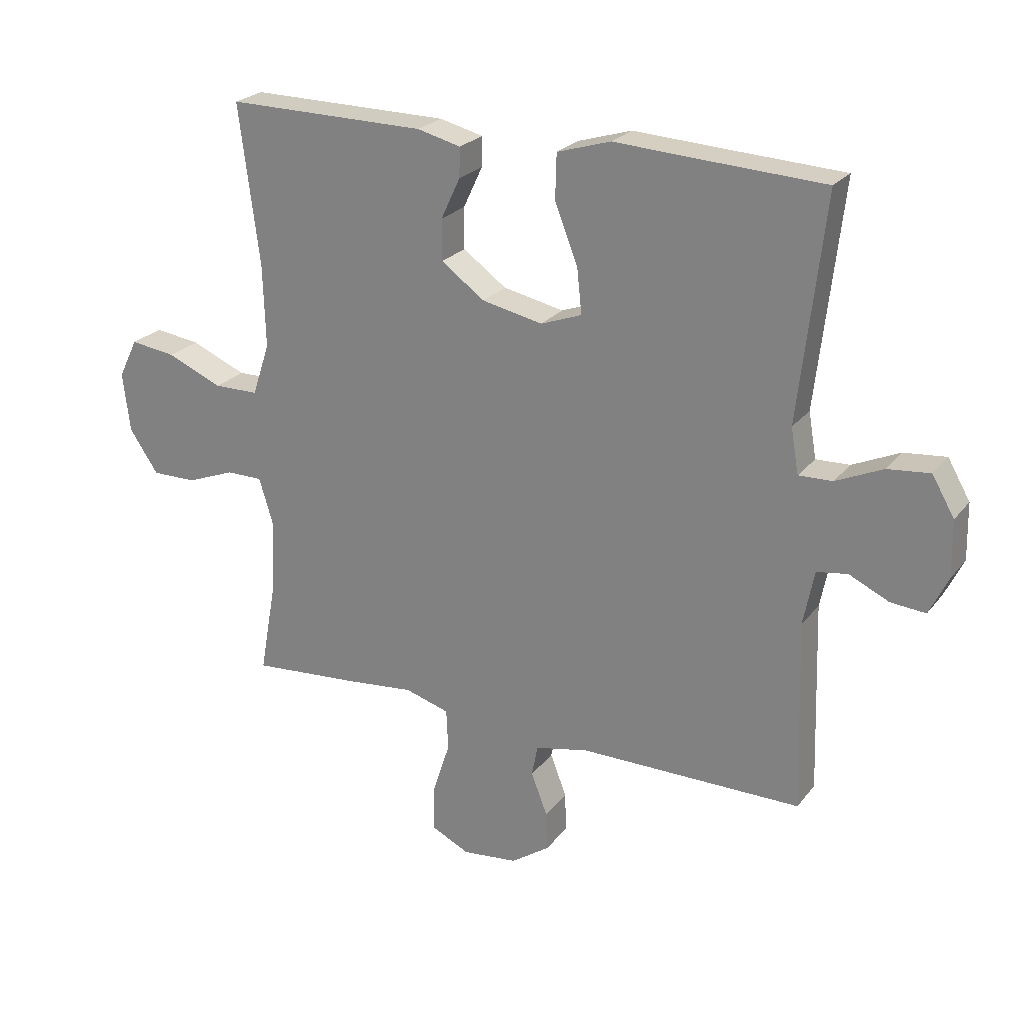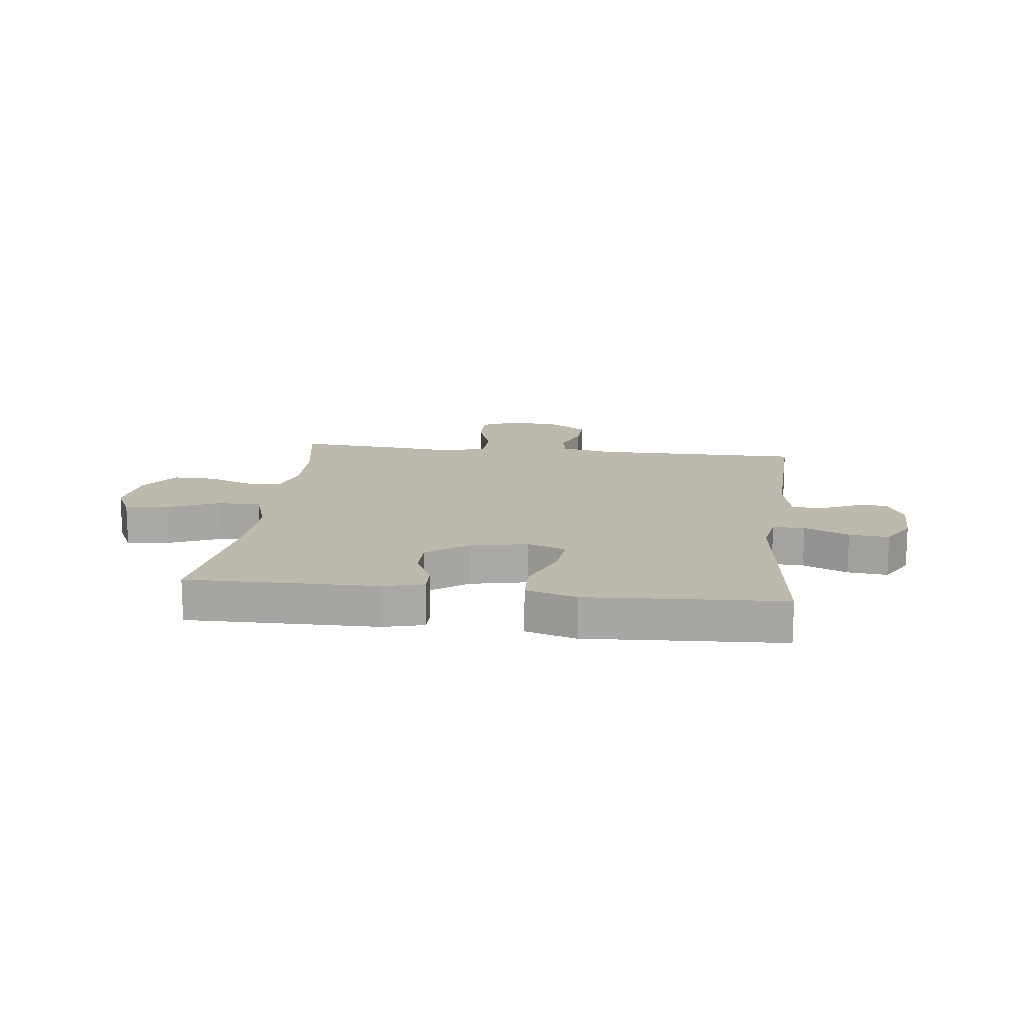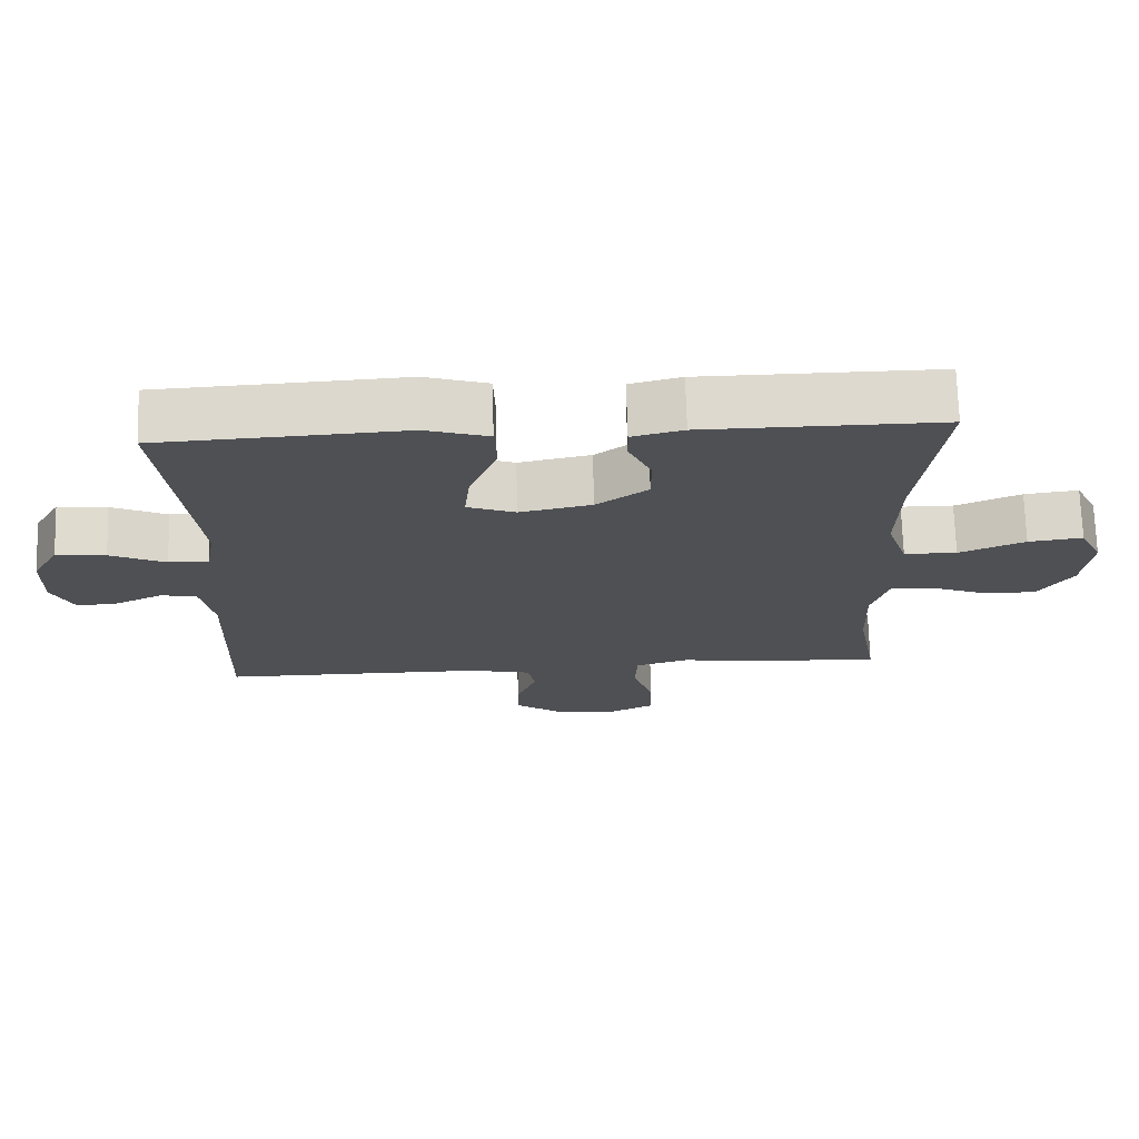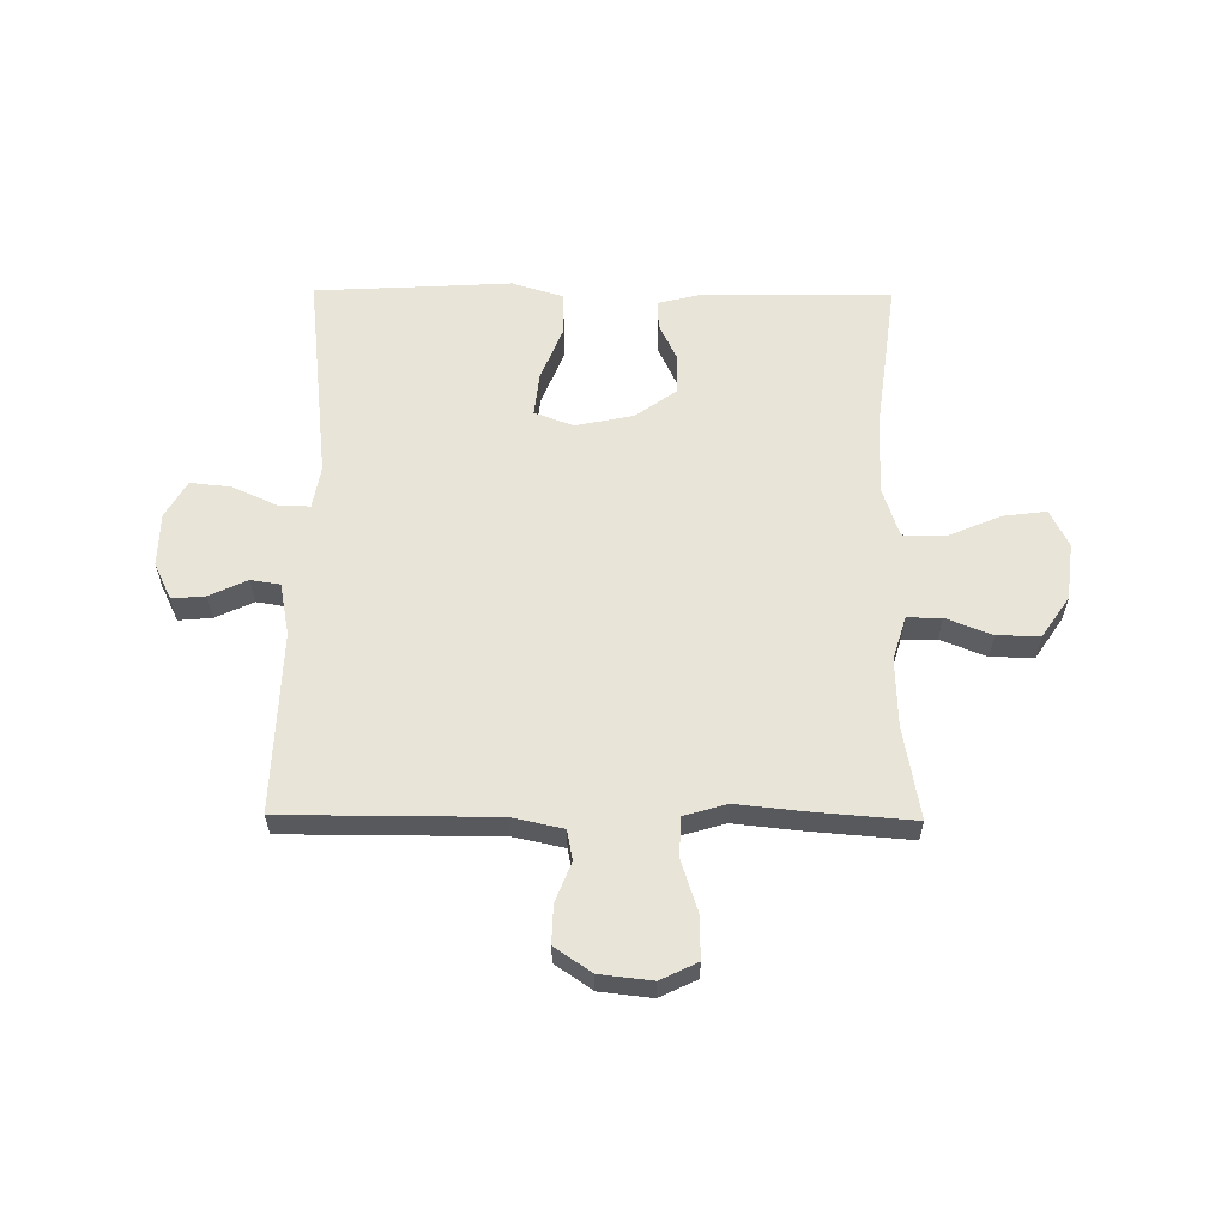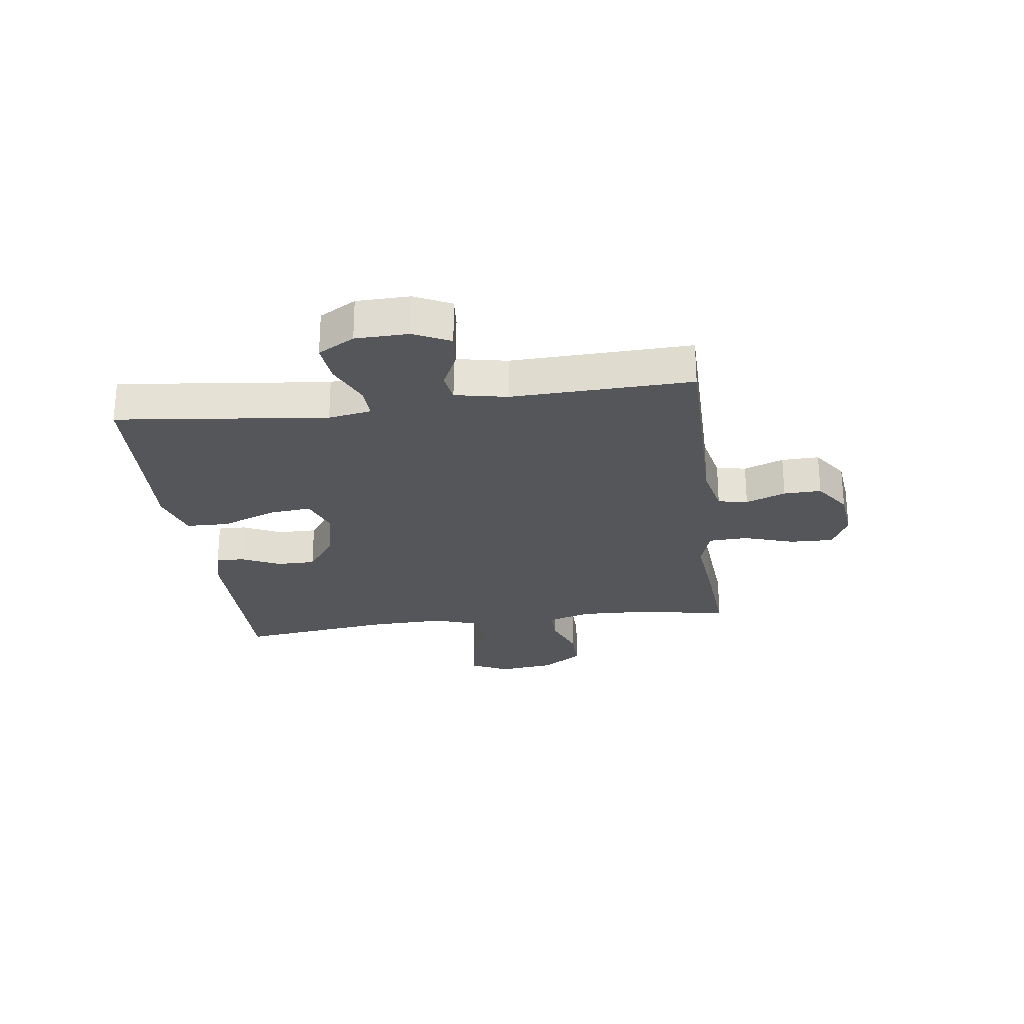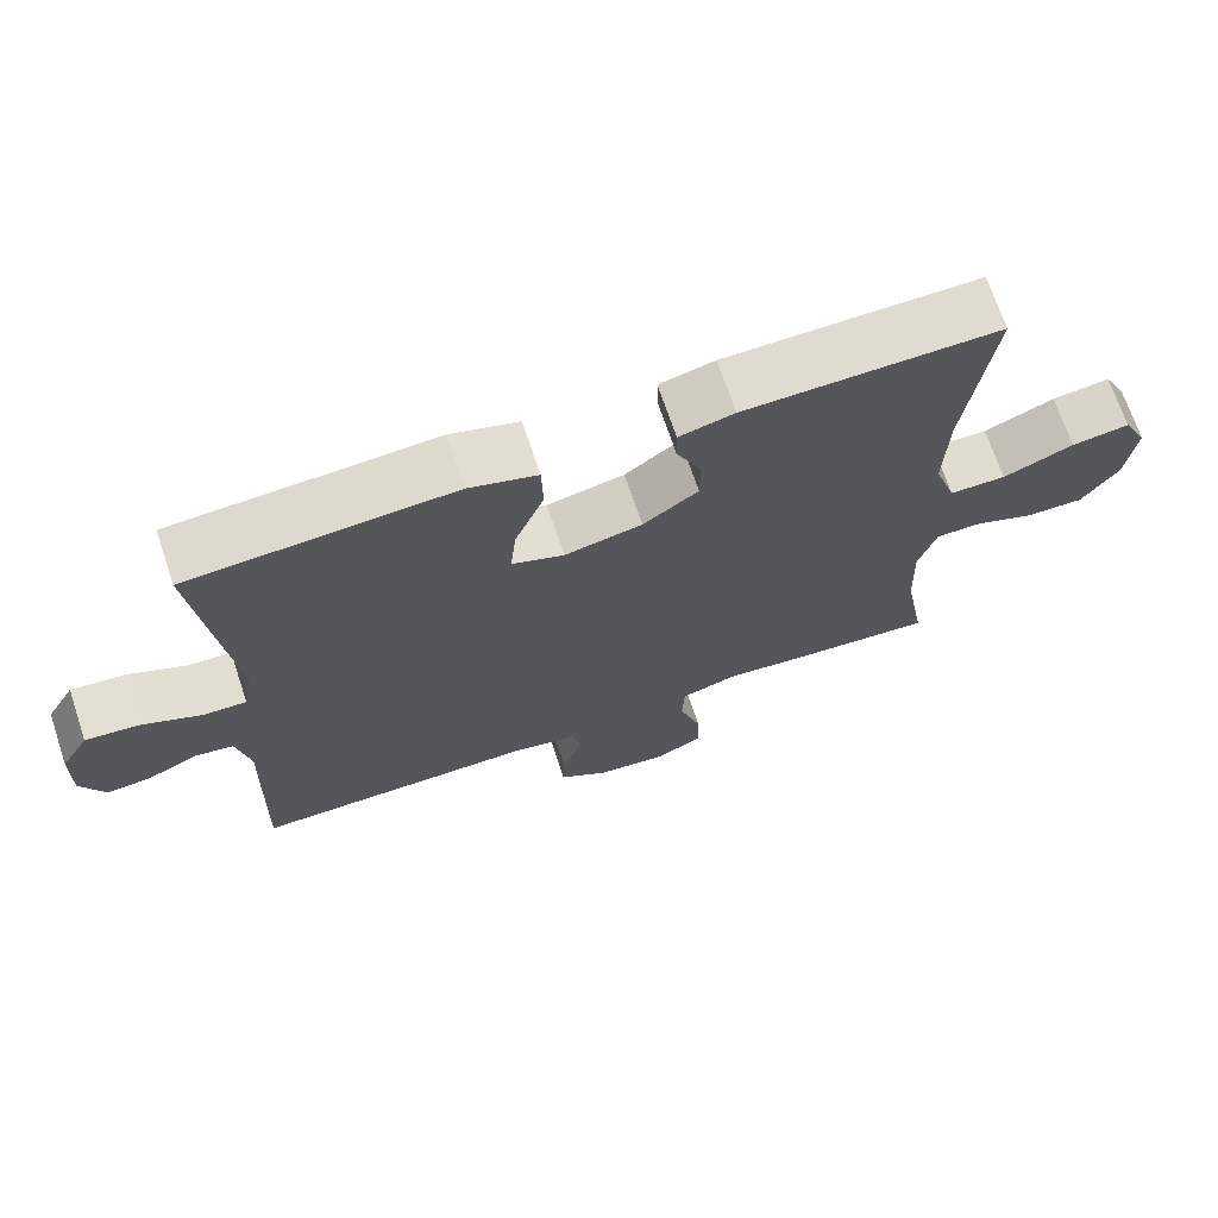
<metadata>
{"format":"obj","ext":"obj","renderer":"f3d","projection":"perspective","resolution":1024,"background":"white","views":[{"elev":23.9,"azim":28.3,"up":"+Z"},{"elev":15.0,"azim":6.8,"up":"+Y"},{"elev":71.2,"azim":178.4,"up":"+Z"},{"elev":59.8,"azim":-179.4,"up":"+Y"},{"elev":-25.7,"azim":97.6,"up":"+Y"},{"elev":69.8,"azim":161.5,"up":"+Z"}]}
</metadata>
<code>
v 0.5 0.07 -0.5
v 0.13 0.07 -0.5
v 0.041 0.07 -0.519
v 0.031 0.07 -0.571
v 0.058 0.07 -0.641
v 0.06 0.07 -0.707
v -0.004 0.07 -0.751
v -0.096 0.07 -0.761
v -0.16 0.07 -0.73
v -0.158 0.07 -0.654
v -0.129 0.07 -0.564
v -0.132 0.07 -0.496
v -0.206 0.07 -0.474
v -0.322 0.07 -0.486
v -0.5 0.07 -0.5
v -0.471 0.07 -0.338
v -0.467 0.07 -0.22
v -0.49 0.07 -0.144
v -0.55 0.07 -0.144
v -0.63 0.07 -0.175
v -0.705 0.07 -0.176
v -0.753 0.07 -0.105
v -0.765 0.07 -0.006
v -0.733 0.07 0.059
v -0.657 0.07 0.049
v -0.565 0.07 0.01
v -0.491 0.07 0.011
v -0.462 0.07 0.098
v -0.466 0.07 0.234
v -0.5 0.07 0.5
v -0.168 0.07 0.497
v -0.096 0.07 0.479
v -0.097 0.07 0.43
v -0.129 0.07 0.362
v -0.129 0.07 0.294
v -0.057 0.07 0.242
v 0.044 0.07 0.221
v 0.112 0.07 0.246
v 0.104 0.07 0.321
v 0.066 0.07 0.417
v 0.068 0.07 0.492
v 0.157 0.07 0.519
v 0.294 0.07 0.511
v 0.5 0.07 0.5
v 0.458 0.07 0.131
v 0.471 0.07 0.056
v 0.527 0.07 0.058
v 0.605 0.07 0.093
v 0.675 0.07 0.1
v 0.712 0.07 0.036
v 0.714 0.07 -0.057
v 0.683 0.07 -0.121
v 0.625 0.07 -0.116
v 0.559 0.07 -0.085
v 0.508 0.07 -0.093
v 0.49 0.07 -0.184
v 0.5 0 -0.5
v 0.13 0 -0.5
v 0.041 0 -0.519
v 0.031 0 -0.571
v 0.058 0 -0.641
v 0.06 0 -0.707
v -0.004 0 -0.751
v -0.096 0 -0.761
v -0.16 0 -0.73
v -0.158 0 -0.654
v -0.129 0 -0.564
v -0.132 0 -0.496
v -0.206 0 -0.474
v -0.322 0 -0.486
v -0.5 0 -0.5
v -0.471 0 -0.338
v -0.467 0 -0.22
v -0.49 0 -0.144
v -0.55 0 -0.144
v -0.63 0 -0.175
v -0.705 0 -0.176
v -0.753 0 -0.105
v -0.765 0 -0.006
v -0.733 0 0.059
v -0.657 0 0.049
v -0.565 0 0.01
v -0.491 0 0.011
v -0.462 0 0.098
v -0.466 0 0.234
v -0.5 0 0.5
v -0.168 0 0.497
v -0.096 0 0.479
v -0.097 0 0.43
v -0.129 0 0.362
v -0.129 0 0.294
v -0.057 0 0.242
v 0.044 0 0.221
v 0.112 0 0.246
v 0.104 0 0.321
v 0.066 0 0.417
v 0.068 0 0.492
v 0.157 0 0.519
v 0.294 0 0.511
v 0.5 0 0.5
v 0.458 0 0.131
v 0.471 0 0.056
v 0.527 0 0.058
v 0.605 0 0.093
v 0.675 0 0.1
v 0.712 0 0.036
v 0.714 0 -0.057
v 0.683 0 -0.121
v 0.625 0 -0.116
v 0.559 0 -0.085
v 0.508 0 -0.093
v 0.49 0 -0.184
f 52 53 54
f 51 52 54
f 50 51 54
f 49 50 54
f 48 49 54
f 47 48 54
f 46 47 54 55
f 43 44 45
f 43 45 46
f 42 43 46
f 41 42 46
f 40 41 46
f 39 40 46
f 46 55 56
f 39 46 56
f 38 39 56
f 32 33 34
f 31 32 34
f 30 31 34
f 29 30 34
f 28 29 34 35
f 27 28 35 36
f 24 25 26
f 23 24 26
f 22 23 26
f 21 22 26
f 20 21 26
f 19 20 26
f 18 19 26 27
f 27 36 37
f 18 27 37
f 17 18 37
f 13 14 15 16
f 56 1 2
f 38 56 2
f 37 38 2
f 17 37 2
f 16 17 2
f 13 16 2
f 12 13 2
f 9 10 11
f 8 9 11
f 7 8 11
f 6 7 11
f 5 6 11
f 4 5 11
f 3 4 11 12
f 2 3 12
f 110 109 108
f 110 108 107
f 110 107 106
f 110 106 105
f 110 105 104
f 110 104 103
f 111 110 103 102
f 101 100 99
f 102 101 99
f 102 99 98
f 102 98 97
f 102 97 96
f 102 96 95
f 112 111 102
f 112 102 95
f 112 95 94
f 90 89 88
f 90 88 87
f 90 87 86
f 90 86 85
f 91 90 85 84
f 92 91 84 83
f 82 81 80
f 82 80 79
f 82 79 78
f 82 78 77
f 82 77 76
f 82 76 75
f 83 82 75 74
f 93 92 83
f 93 83 74
f 93 74 73
f 72 71 70 69
f 58 57 112
f 58 112 94
f 58 94 93
f 58 93 73
f 58 73 72
f 58 72 69
f 58 69 68
f 67 66 65
f 67 65 64
f 67 64 63
f 67 63 62
f 67 62 61
f 67 61 60
f 68 67 60 59
f 68 59 58
f 1 57 58 2
f 2 58 59 3
f 3 59 60 4
f 4 60 61 5
f 5 61 62 6
f 6 62 63 7
f 7 63 64 8
f 8 64 65 9
f 9 65 66 10
f 10 66 67 11
f 11 67 68 12
f 12 68 69 13
f 13 69 70 14
f 14 70 71 15
f 15 71 72 16
f 16 72 73 17
f 17 73 74 18
f 18 74 75 19
f 19 75 76 20
f 20 76 77 21
f 21 77 78 22
f 22 78 79 23
f 23 79 80 24
f 24 80 81 25
f 25 81 82 26
f 26 82 83 27
f 27 83 84 28
f 28 84 85 29
f 29 85 86 30
f 30 86 87 31
f 31 87 88 32
f 32 88 89 33
f 33 89 90 34
f 34 90 91 35
f 35 91 92 36
f 36 92 93 37
f 37 93 94 38
f 38 94 95 39
f 39 95 96 40
f 40 96 97 41
f 41 97 98 42
f 42 98 99 43
f 43 99 100 44
f 44 100 101 45
f 45 101 102 46
f 46 102 103 47
f 47 103 104 48
f 48 104 105 49
f 49 105 106 50
f 50 106 107 51
f 51 107 108 52
f 52 108 109 53
f 53 109 110 54
f 54 110 111 55
f 55 111 112 56
f 56 112 57 1

</code>
